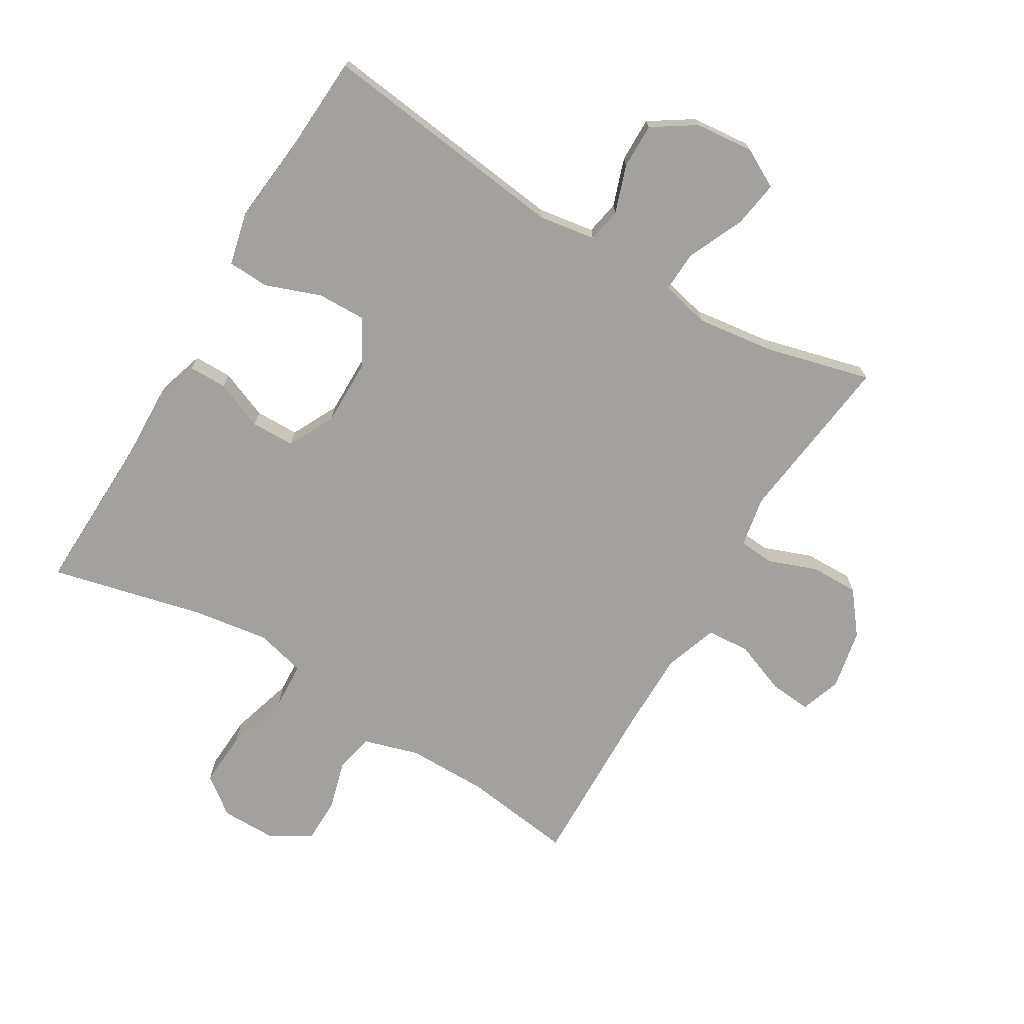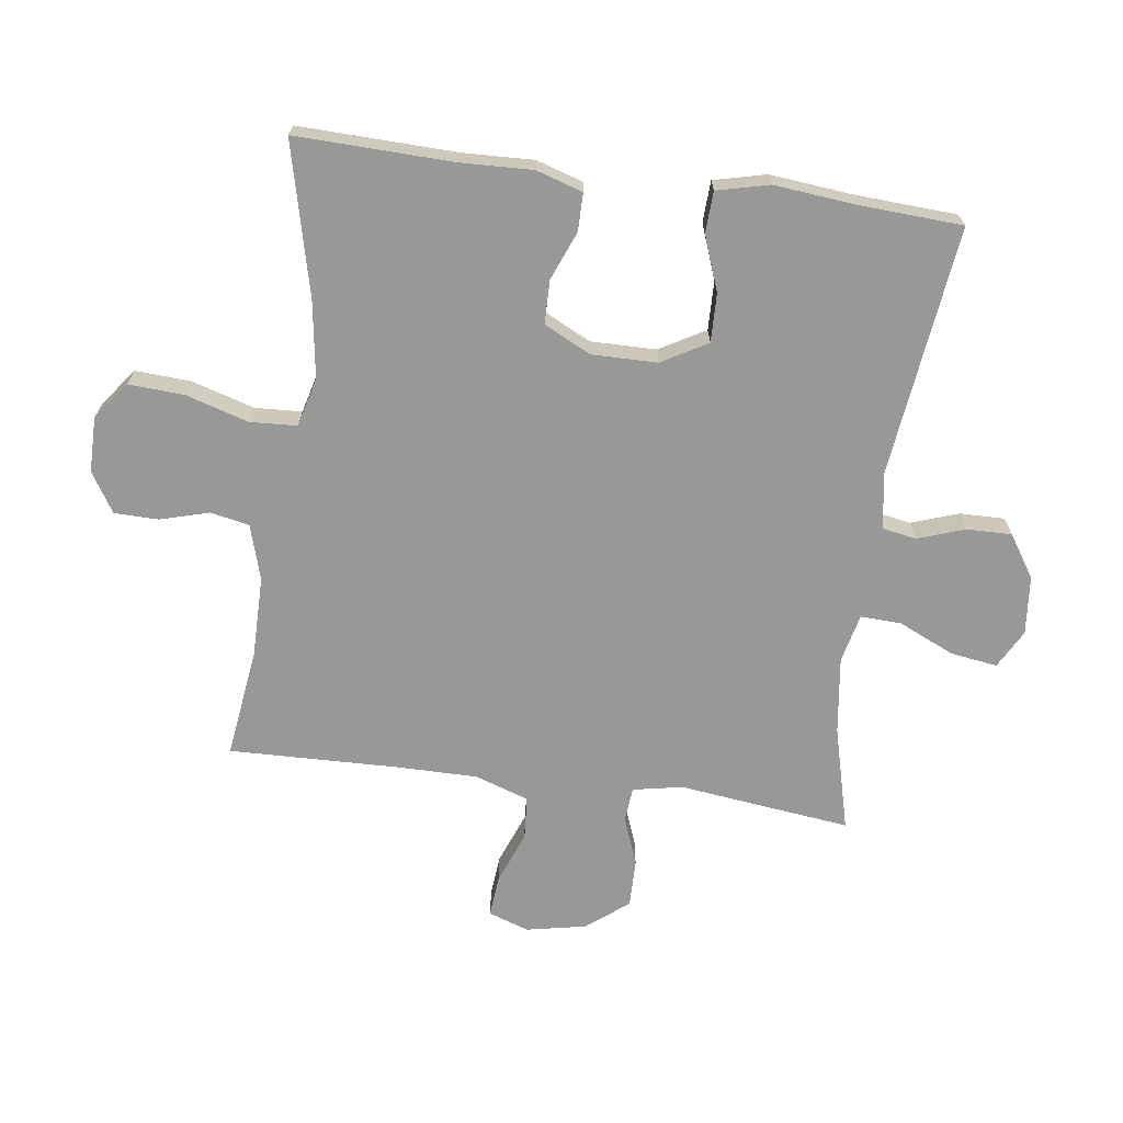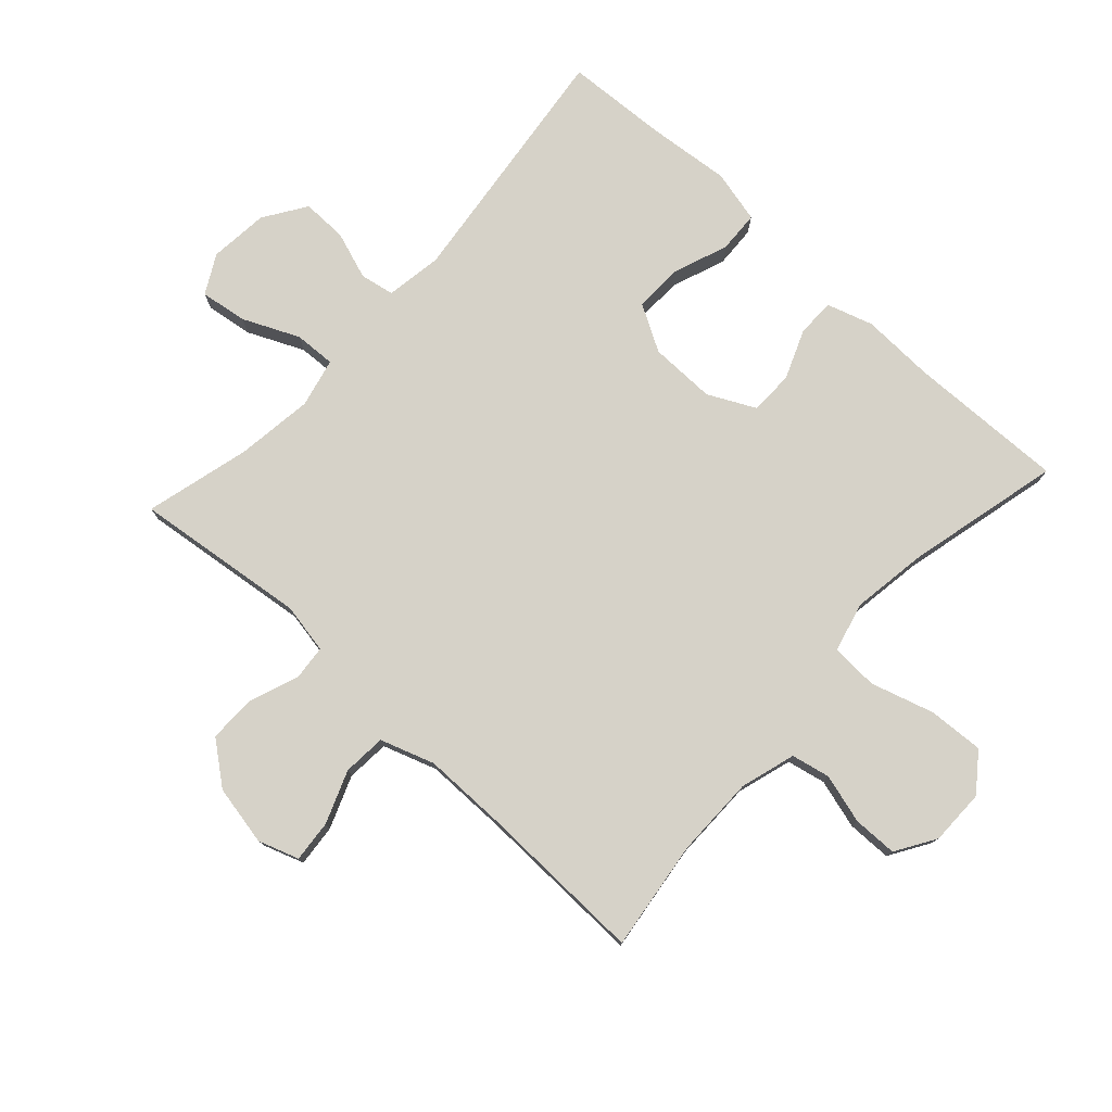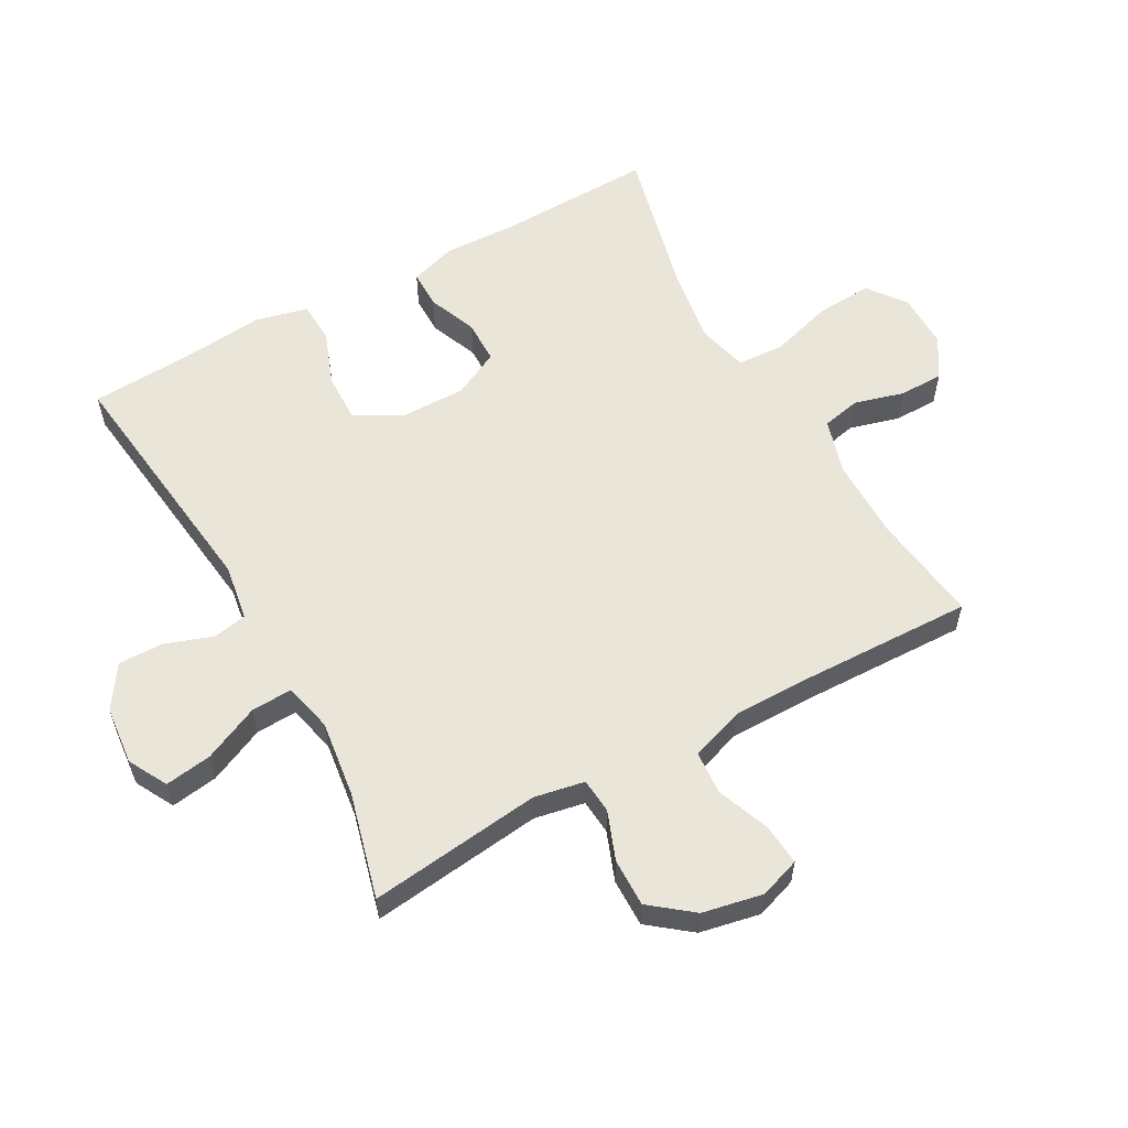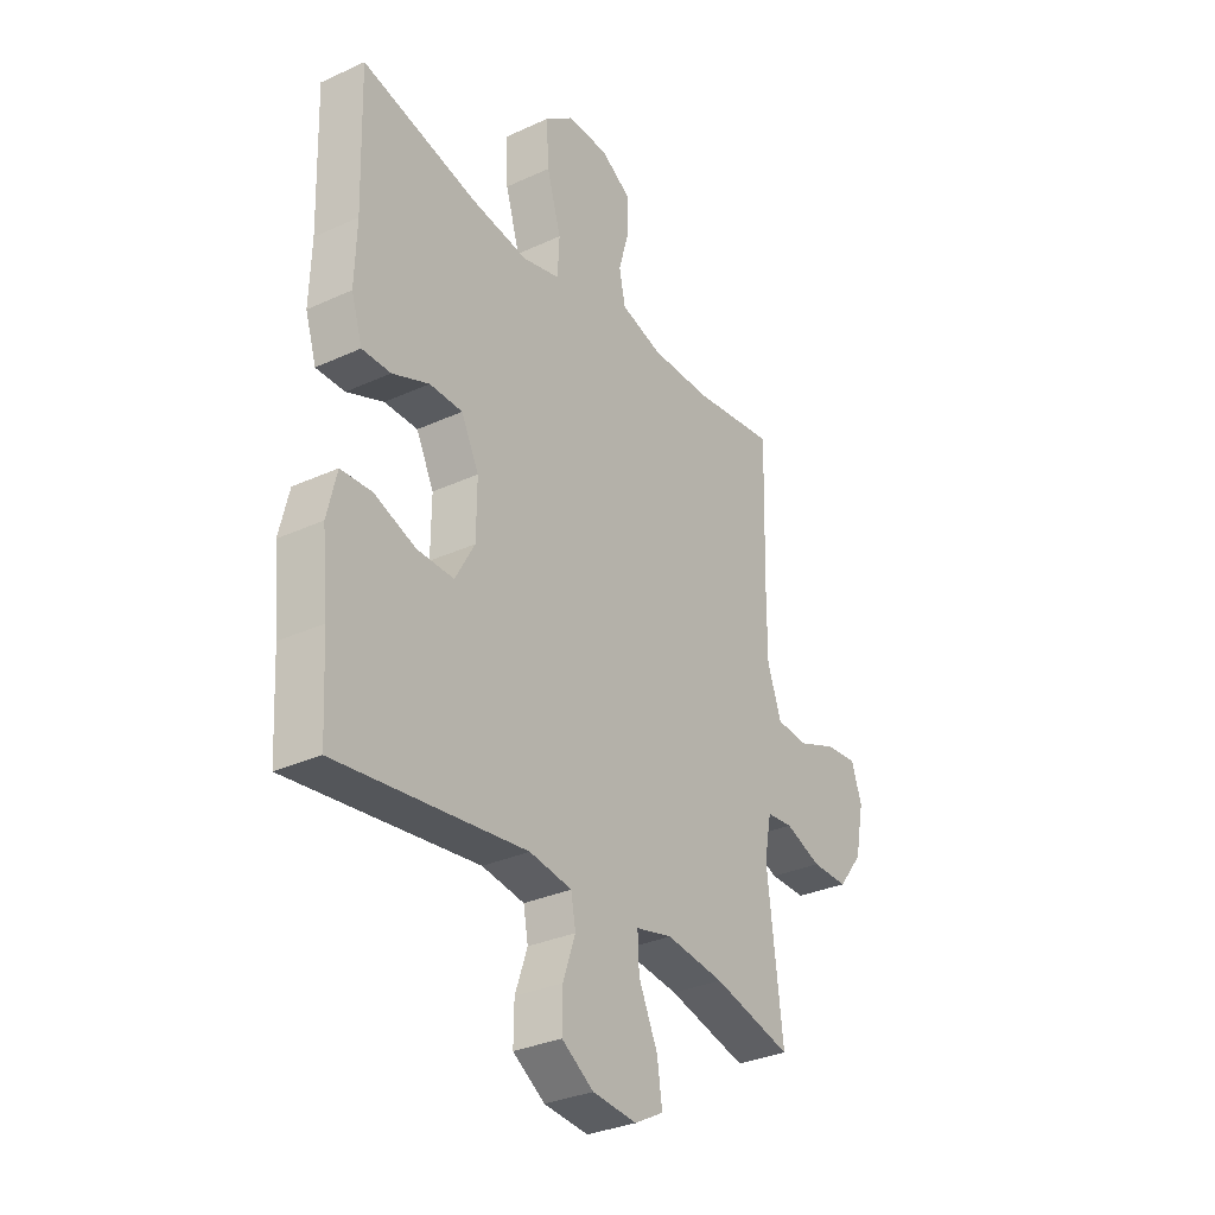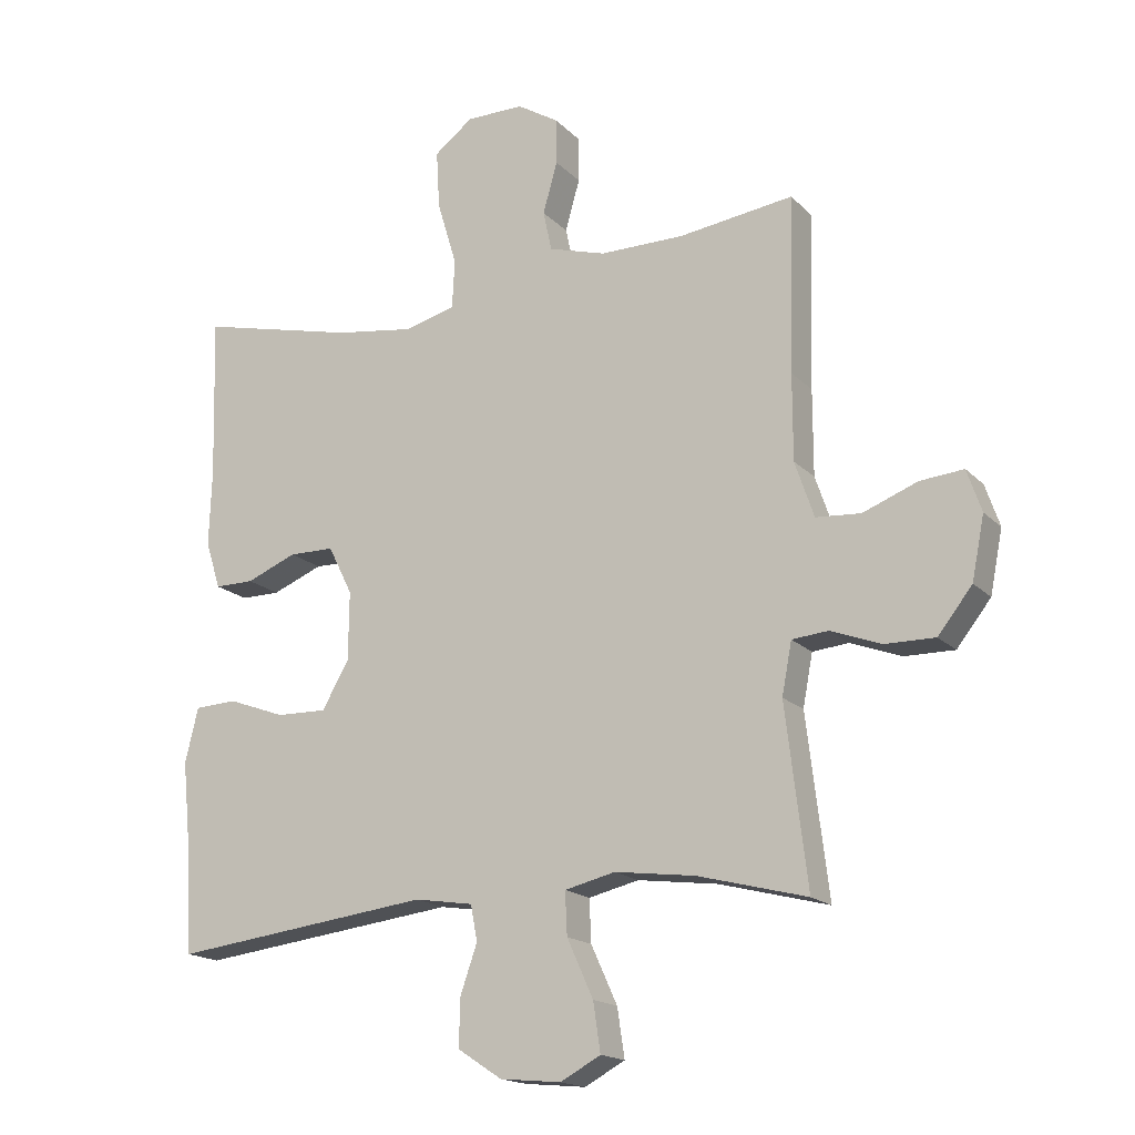
<metadata>
{"format":"obj","ext":"obj","renderer":"f3d","projection":"perspective","resolution":1024,"background":"white","views":[{"elev":-72.0,"azim":149.1,"up":"+Y"},{"elev":-68.5,"azim":82.3,"up":"+Y"},{"elev":77.6,"azim":-47.5,"up":"+Y"},{"elev":58.0,"azim":-119.0,"up":"+Y"},{"elev":-31.4,"azim":123.1,"up":"+Z"},{"elev":-17.2,"azim":-151.3,"up":"+Z"}]}
</metadata>
<code>
v 0.5 0.07 0.5
v 0.493 0.07 0.252
v 0.497 0.07 0.137
v 0.474 0.07 0.064
v 0.414 0.07 0.064
v 0.337 0.07 0.095
v 0.268 0.07 0.094
v 0.231 0.07 0.02
v 0.232 0.07 -0.084
v 0.273 0.07 -0.156
v 0.35 0.07 -0.154
v 0.437 0.07 -0.122
v 0.502 0.07 -0.125
v 0.522 0.07 -0.208
v 0.509 0.07 -0.338
v 0.5 0.07 -0.5
v 0.104 0.07 -0.452
v 0.015 0.07 -0.466
v 0.005 0.07 -0.52
v 0.031 0.07 -0.595
v 0.032 0.07 -0.666
v -0.035 0.07 -0.71
v -0.128 0.07 -0.719
v -0.189 0.07 -0.686
v -0.178 0.07 -0.612
v -0.138 0.07 -0.524
v -0.135 0.07 -0.459
v -0.212 0.07 -0.441
v -0.334 0.07 -0.457
v -0.5 0.07 -0.5
v -0.467 0.07 -0.228
v -0.482 0.07 -0.149
v -0.537 0.07 -0.144
v -0.614 0.07 -0.173
v -0.69 0.07 -0.174
v -0.742 0.07 -0.108
v -0.761 0.07 -0.013
v -0.739 0.07 0.051
v -0.673 0.07 0.045
v -0.59 0.07 0.013
v -0.522 0.07 0.018
v -0.493 0.07 0.103
v -0.493 0.07 0.233
v -0.5 0.07 0.5
v -0.326 0.07 0.477
v -0.198 0.07 0.477
v -0.111 0.07 0.503
v -0.098 0.07 0.564
v -0.12 0.07 0.642
v -0.119 0.07 0.712
v -0.056 0.07 0.751
v 0.032 0.07 0.751
v 0.091 0.07 0.706
v 0.086 0.07 0.618
v 0.056 0.07 0.518
v 0.06 0.07 0.444
v 0.138 0.07 0.424
v 0.259 0.07 0.442
v 0.5 0 0.5
v 0.493 0 0.252
v 0.497 0 0.137
v 0.474 0 0.064
v 0.414 0 0.064
v 0.337 0 0.095
v 0.268 0 0.094
v 0.231 0 0.02
v 0.232 0 -0.084
v 0.273 0 -0.156
v 0.35 0 -0.154
v 0.437 0 -0.122
v 0.502 0 -0.125
v 0.522 0 -0.208
v 0.509 0 -0.338
v 0.5 0 -0.5
v 0.104 0 -0.452
v 0.015 0 -0.466
v 0.005 0 -0.52
v 0.031 0 -0.595
v 0.032 0 -0.666
v -0.035 0 -0.71
v -0.128 0 -0.719
v -0.189 0 -0.686
v -0.178 0 -0.612
v -0.138 0 -0.524
v -0.135 0 -0.459
v -0.212 0 -0.441
v -0.334 0 -0.457
v -0.5 0 -0.5
v -0.467 0 -0.228
v -0.482 0 -0.149
v -0.537 0 -0.144
v -0.614 0 -0.173
v -0.69 0 -0.174
v -0.742 0 -0.108
v -0.761 0 -0.013
v -0.739 0 0.051
v -0.673 0 0.045
v -0.59 0 0.013
v -0.522 0 0.018
v -0.493 0 0.103
v -0.493 0 0.233
v -0.5 0 0.5
v -0.326 0 0.477
v -0.198 0 0.477
v -0.111 0 0.503
v -0.098 0 0.564
v -0.12 0 0.642
v -0.119 0 0.712
v -0.056 0 0.751
v 0.032 0 0.751
v 0.091 0 0.706
v 0.086 0 0.618
v 0.056 0 0.518
v 0.06 0 0.444
v 0.138 0 0.424
v 0.259 0 0.442
f 52 53 54 55
f 52 55 56
f 51 52 56
f 48 49 50 51
f 47 48 51 56
f 46 47 56
f 45 46 56 57
f 43 44 45
f 42 43 45 57
f 37 38 39 40
f 37 40 41
f 36 37 41
f 33 34 35 36
f 32 33 36 41
f 29 30 31
f 28 29 31 32
f 27 28 32 41
f 23 24 25 26
f 23 26 27
f 22 23 27
f 19 20 21 22
f 18 19 22 27
f 17 18 27 41
f 15 16 17 41
f 11 12 13 14
f 10 11 14 15
f 3 4 5 6
f 2 3 6 7
f 58 1 2 7
f 57 58 7 8
f 42 57 8 9
f 10 15 41 42
f 9 10 42
f 113 112 111 110
f 114 113 110
f 114 110 109
f 109 108 107 106
f 114 109 106 105
f 114 105 104
f 115 114 104 103
f 103 102 101
f 115 103 101 100
f 98 97 96 95
f 99 98 95
f 99 95 94
f 94 93 92 91
f 99 94 91 90
f 89 88 87
f 90 89 87 86
f 99 90 86 85
f 84 83 82 81
f 85 84 81
f 85 81 80
f 80 79 78 77
f 85 80 77 76
f 99 85 76 75
f 99 75 74 73
f 72 71 70 69
f 73 72 69 68
f 64 63 62 61
f 65 64 61 60
f 65 60 59 116
f 66 65 116 115
f 67 66 115 100
f 100 99 73 68
f 100 68 67
f 1 59 60 2
f 2 60 61 3
f 3 61 62 4
f 4 62 63 5
f 5 63 64 6
f 6 64 65 7
f 7 65 66 8
f 8 66 67 9
f 9 67 68 10
f 10 68 69 11
f 11 69 70 12
f 12 70 71 13
f 13 71 72 14
f 14 72 73 15
f 15 73 74 16
f 16 74 75 17
f 17 75 76 18
f 18 76 77 19
f 19 77 78 20
f 20 78 79 21
f 21 79 80 22
f 22 80 81 23
f 23 81 82 24
f 24 82 83 25
f 25 83 84 26
f 26 84 85 27
f 27 85 86 28
f 28 86 87 29
f 29 87 88 30
f 30 88 89 31
f 31 89 90 32
f 32 90 91 33
f 33 91 92 34
f 34 92 93 35
f 35 93 94 36
f 36 94 95 37
f 37 95 96 38
f 38 96 97 39
f 39 97 98 40
f 40 98 99 41
f 41 99 100 42
f 42 100 101 43
f 43 101 102 44
f 44 102 103 45
f 45 103 104 46
f 46 104 105 47
f 47 105 106 48
f 48 106 107 49
f 49 107 108 50
f 50 108 109 51
f 51 109 110 52
f 52 110 111 53
f 53 111 112 54
f 54 112 113 55
f 55 113 114 56
f 56 114 115 57
f 57 115 116 58
f 58 116 59 1

</code>
